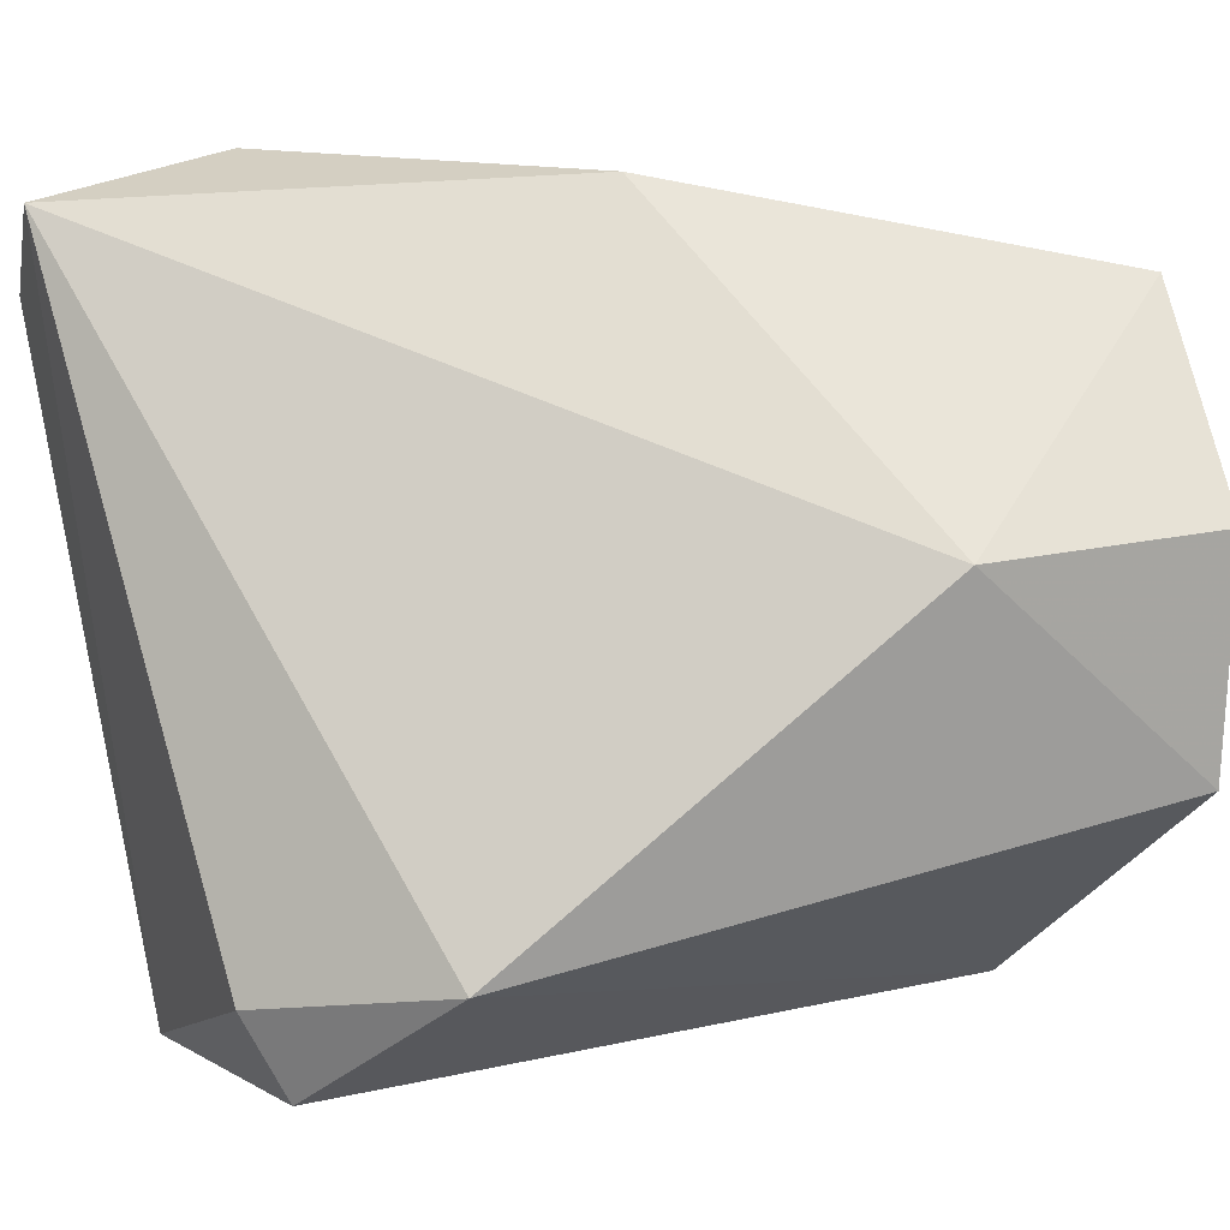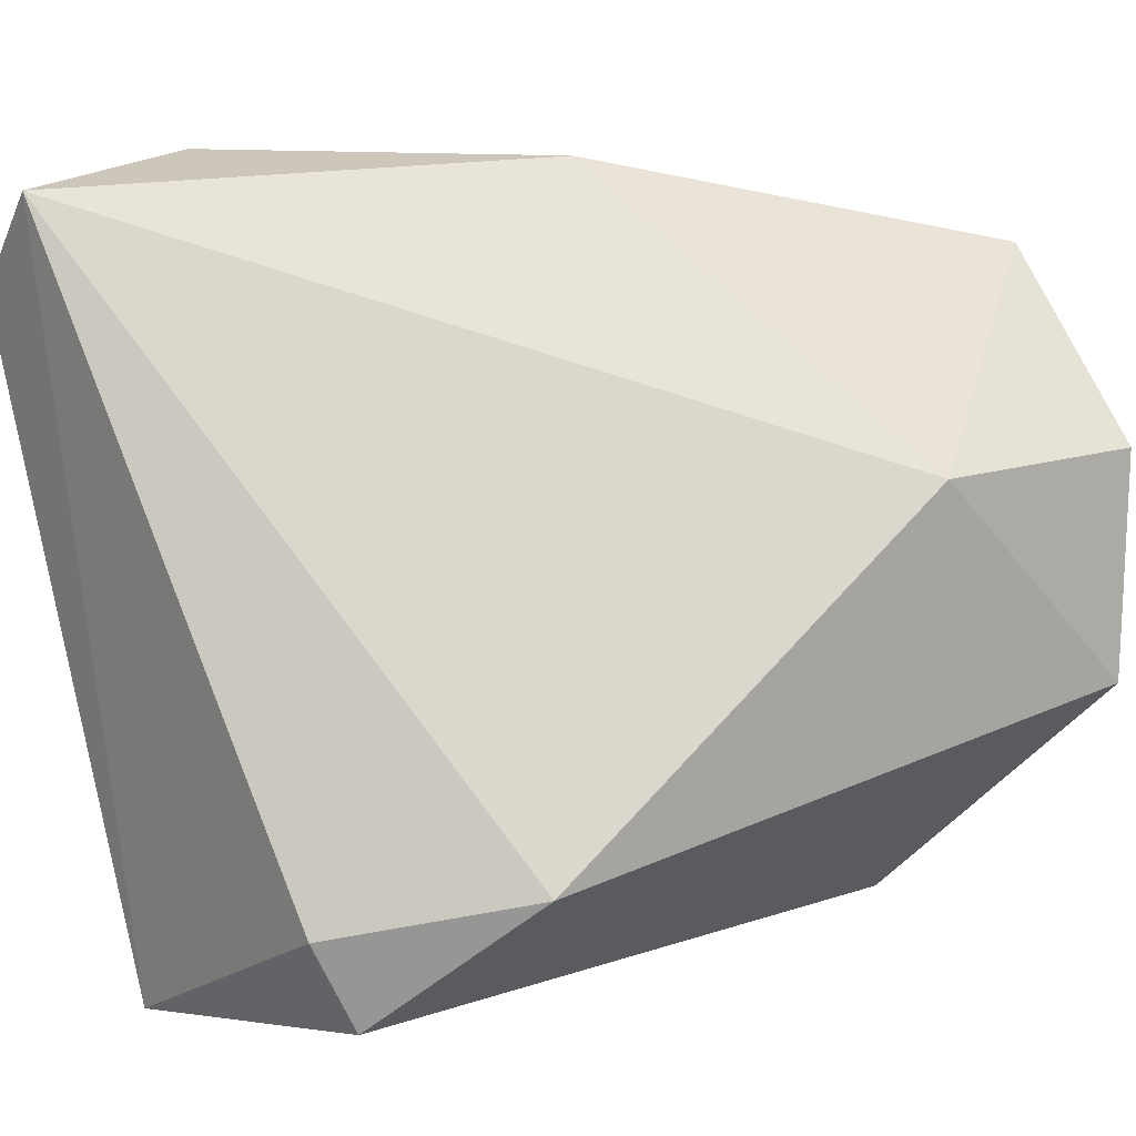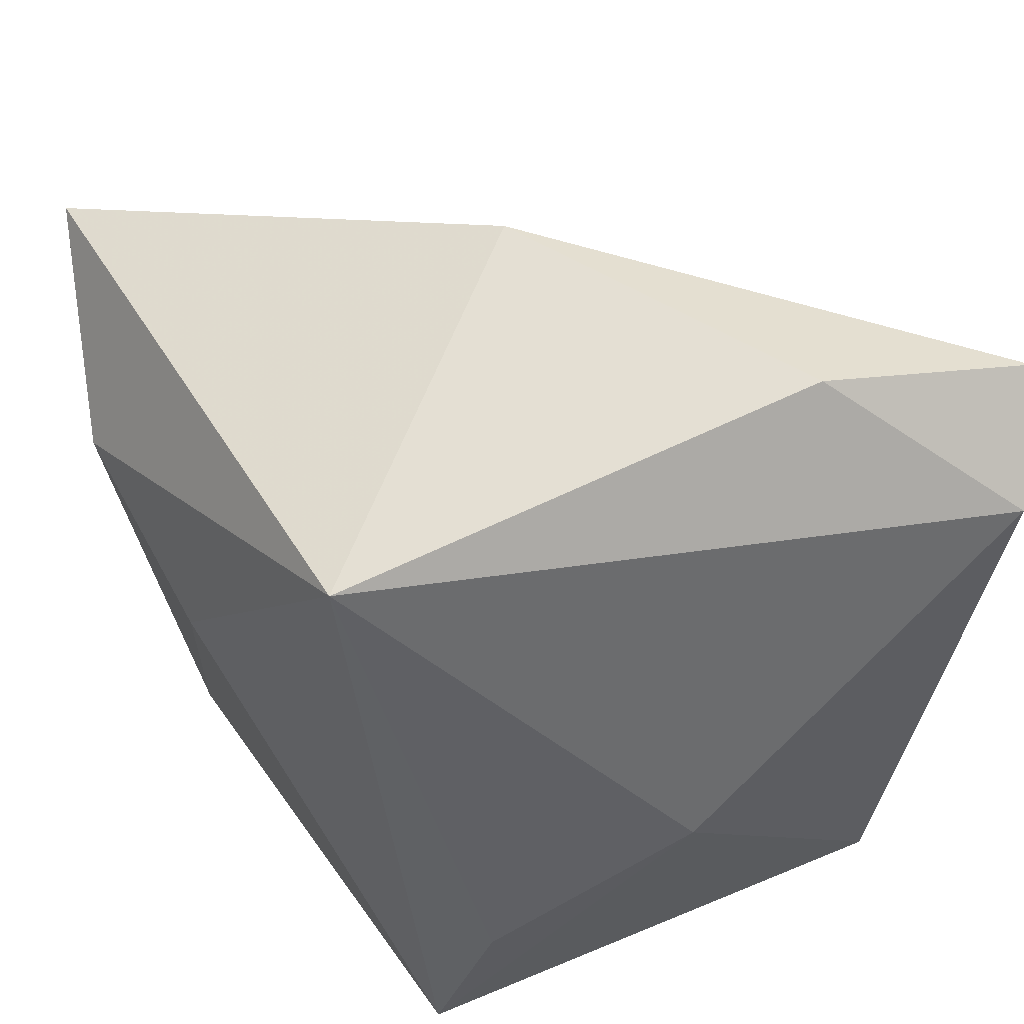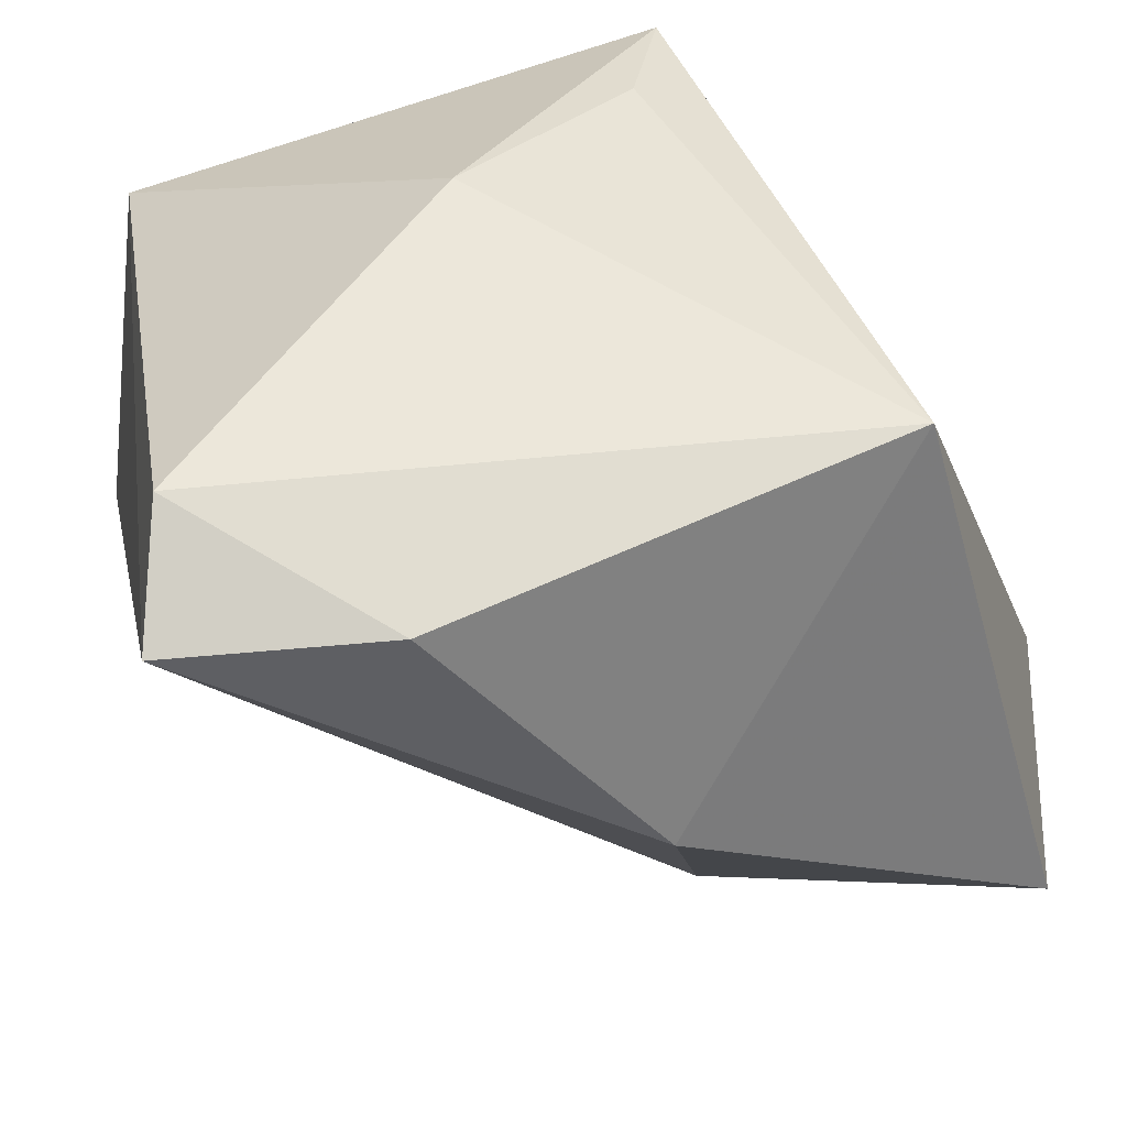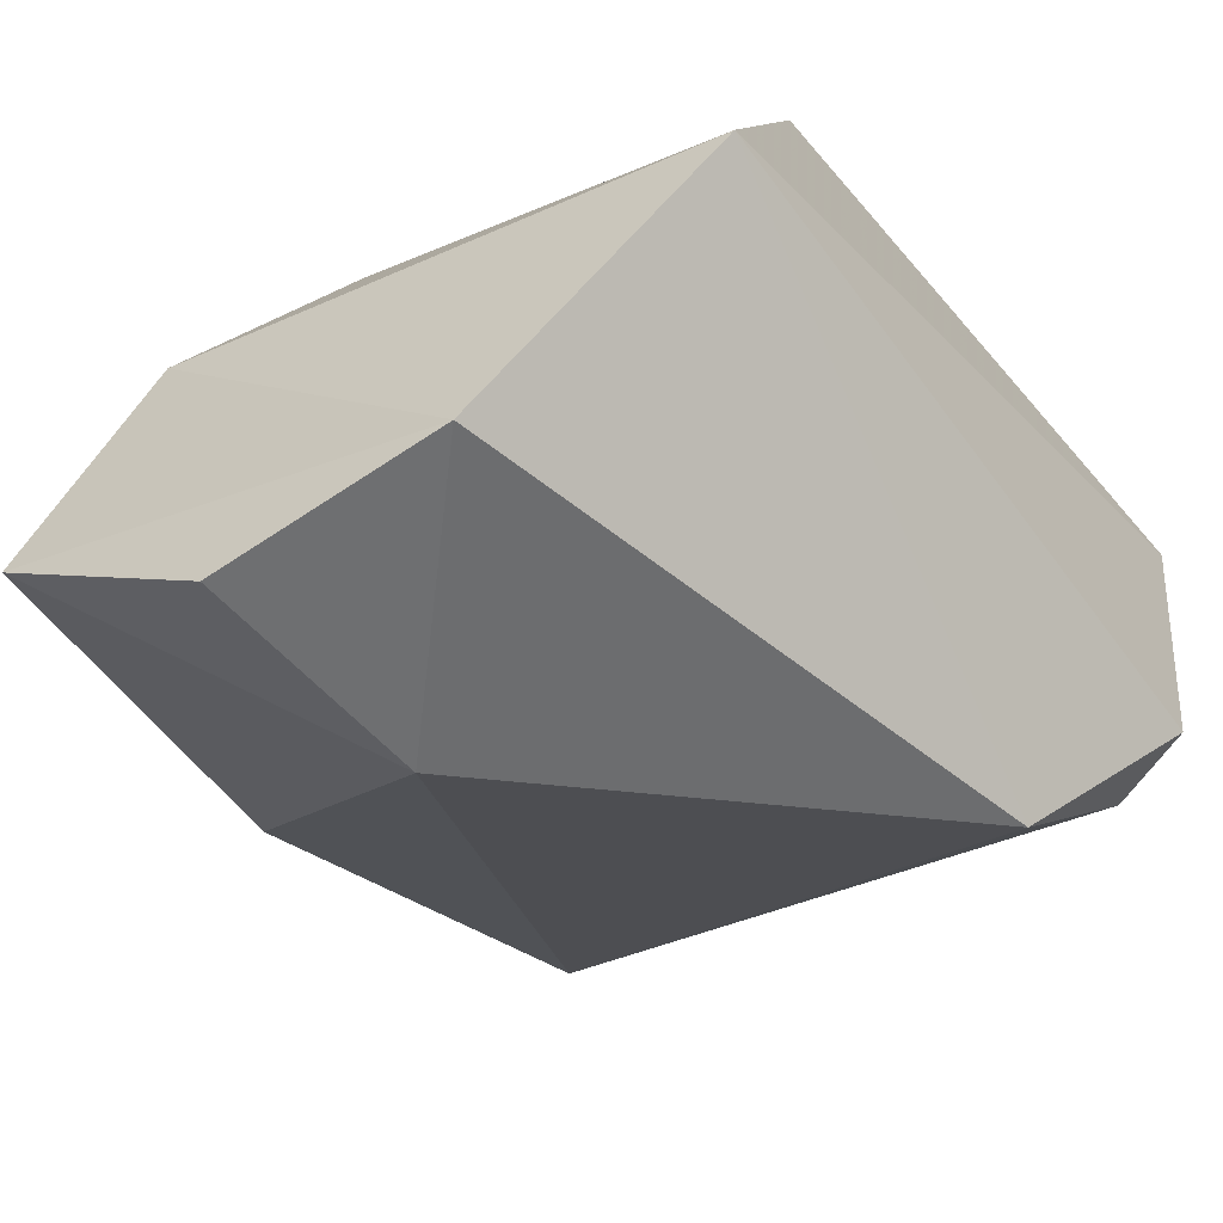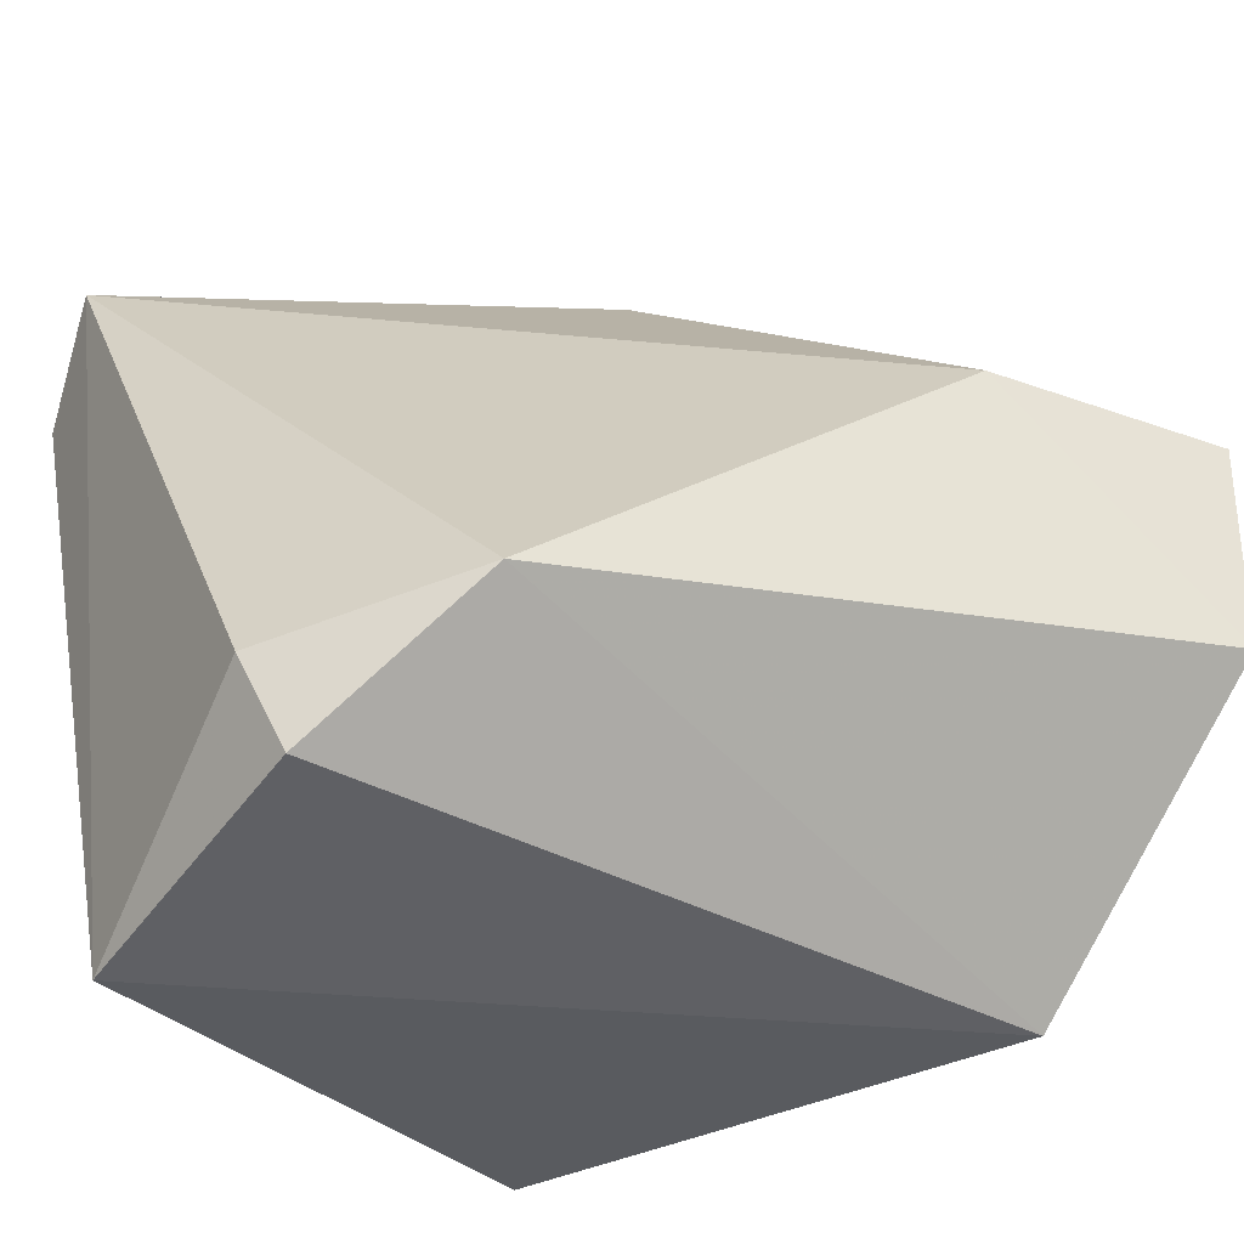
<metadata>
{"format":"obj","ext":"obj","renderer":"f3d","projection":"perspective","resolution":1024,"background":"white","views":[{"elev":15.3,"azim":-33.2,"up":"+Z"},{"elev":9.8,"azim":-50.3,"up":"+Z"},{"elev":45.4,"azim":166.3,"up":"+Z"},{"elev":39.9,"azim":-13.1,"up":"+Y"},{"elev":-64.2,"azim":126.3,"up":"+Y"},{"elev":-39.5,"azim":-38.0,"up":"+Z"}]}
</metadata>
<code>
v 0.335 -0.1038 0.1311
v 0.757 -0.3474 -0.7419
v -0.7465 0.07696 0.1466
v -0.9035 -0.1467 -0.5239
v 0.5652 0.7234 0.7206
v -0.6262 -0.5299 -0.4304
v 0.7916 -0.9438 -0.1827
v -0.4739 0.6085 0.9677
v 0.02629 -0.03525 0.9541
v 0.2828 0.2649 0.1543
v -0.1806 0.8721 -0.08041
v 0.7224 -0.4081 0.0322
v -0.5546 0.2529 -0.4106
v -0.7814 0.4673 -0.8173
v 0.281 0.1795 0.378
v 0.2689 0.838 -0.3918
v -0.2545 0.1843 0.1982
v 0.9568 -0.1486 0.4152
v -0.814 -0.1896 -0.7226
v 0.9269 -0.5757 0.7535
v -0.5116 0.72 0.7305
v -0.9388 0.5881 0.8947
v -0.8748 0.7901 0.6801
v -0.3457 0.6676 -0.07831
v 0.8117 -0.945 0.3322
v 0.8094 0.1458 0.0876
v 0.3163 -0.4431 -0.1379
v 0.3934 0.8103 -0.6792
v -0.4855 -0.1988 -0.6734
v 0.2673 -0.8284 0.3112
f 28 2 14
f 5 20 18
f 23 14 22
f 26 2 18
f 26 28 2
f 26 5 18
f 26 5 28
f 30 6 22
f 30 20 25
f 4 14 22
f 4 6 22
f 7 6 2
f 7 2 18
f 7 30 25
f 7 30 6
f 7 20 18
f 7 20 25
f 9 5 20
f 9 30 22
f 9 30 20
f 11 28 14
f 11 23 14
f 11 23 5
f 19 4 6
f 19 6 2
f 19 4 14
f 19 2 14
f 8 9 22
f 8 9 5
f 8 23 22
f 8 23 5
f 16 5 28
f 16 11 28
f 16 11 5

</code>
